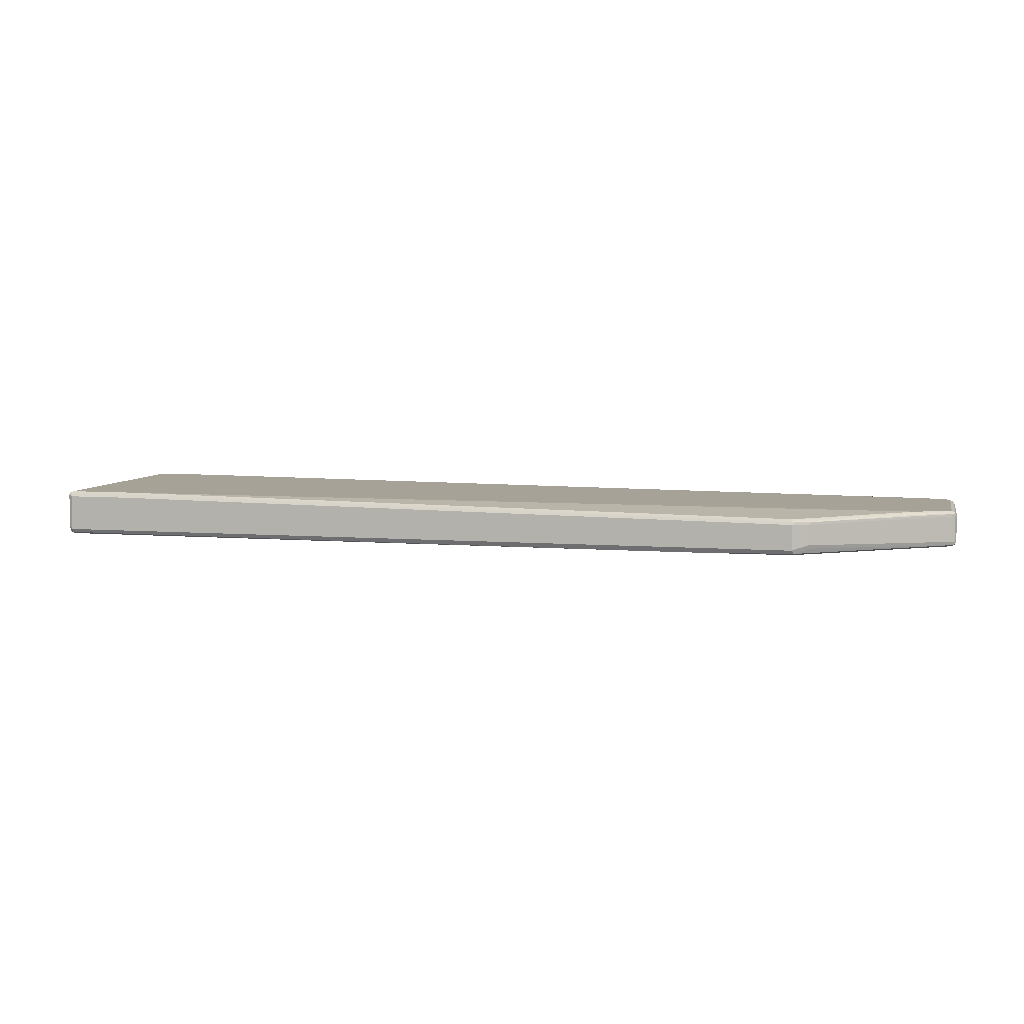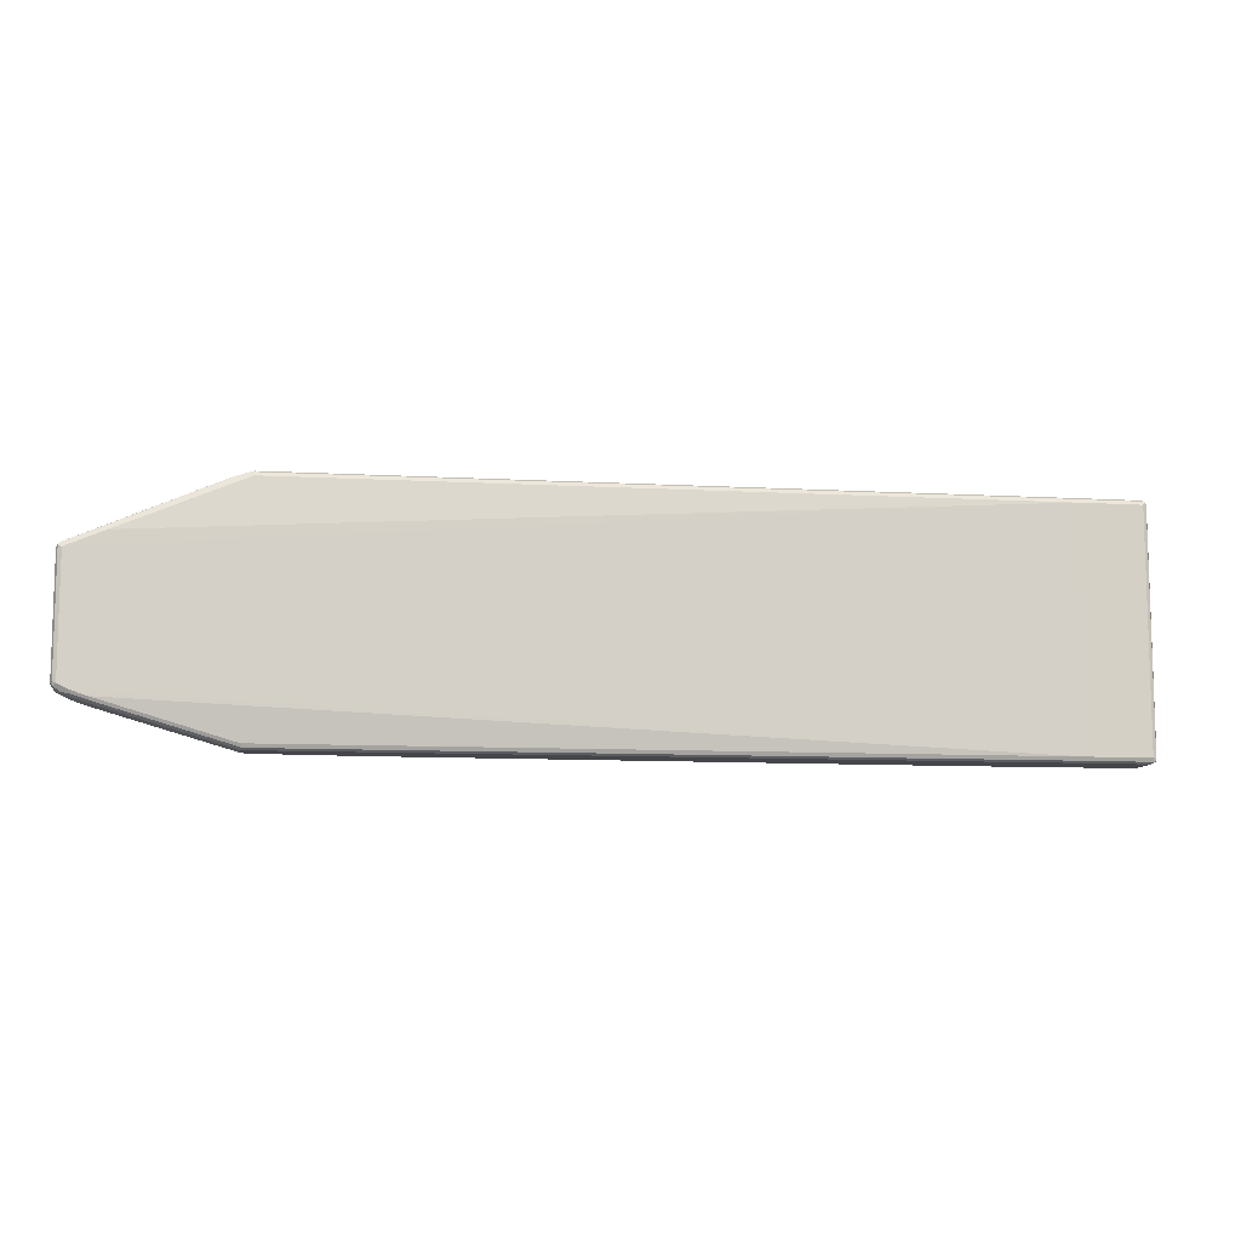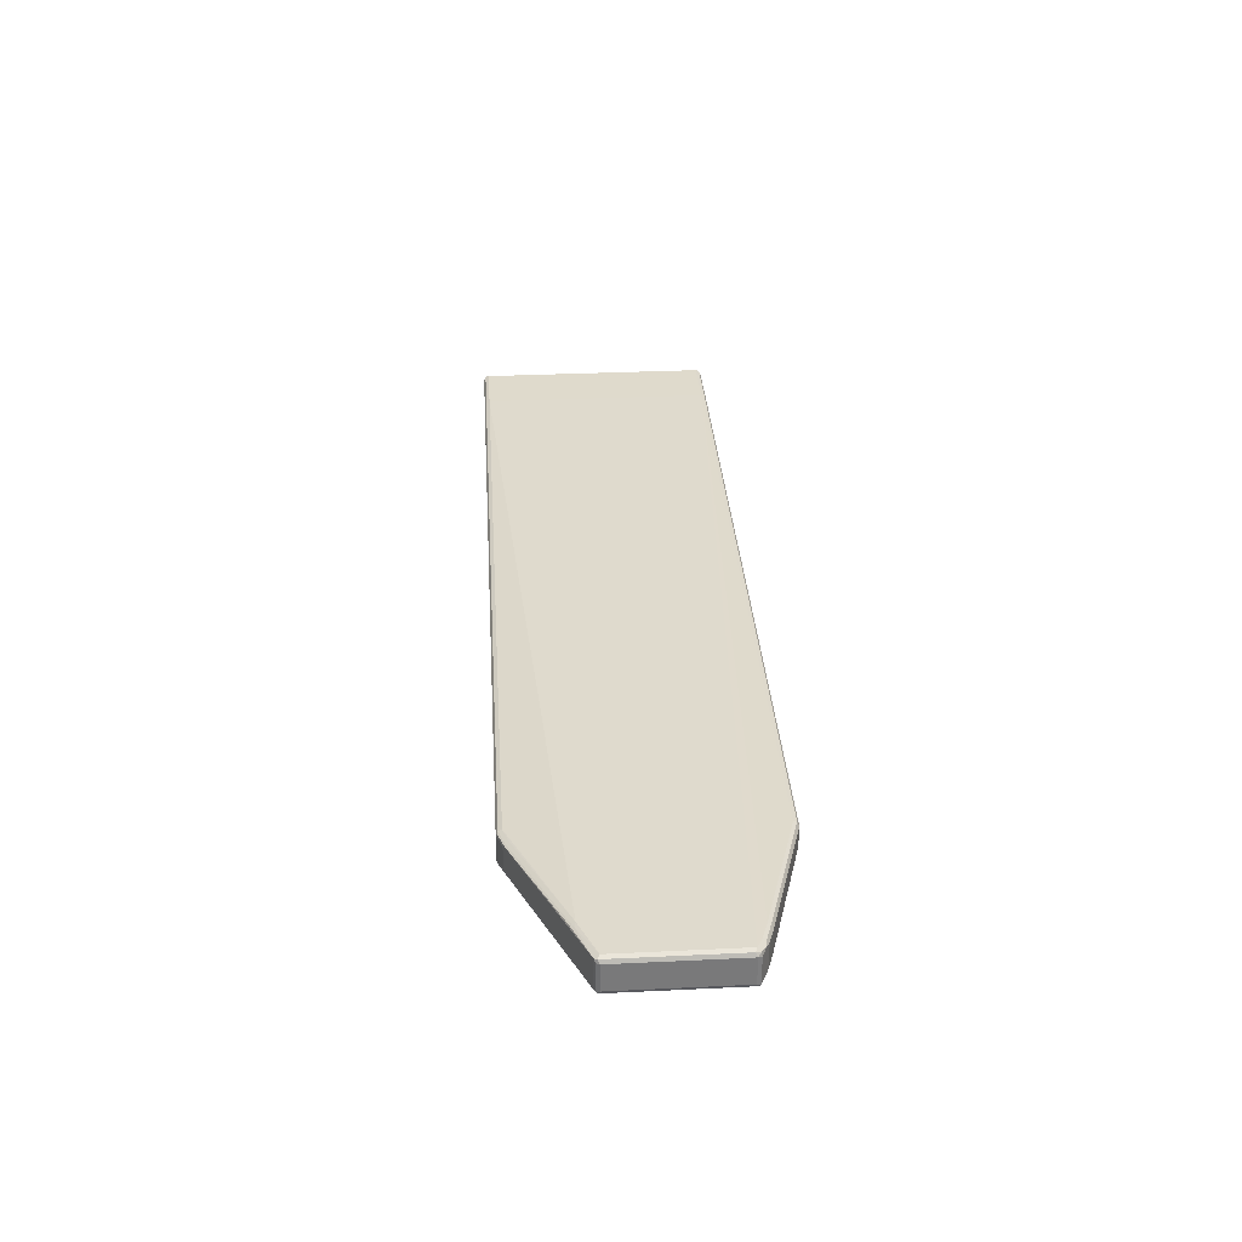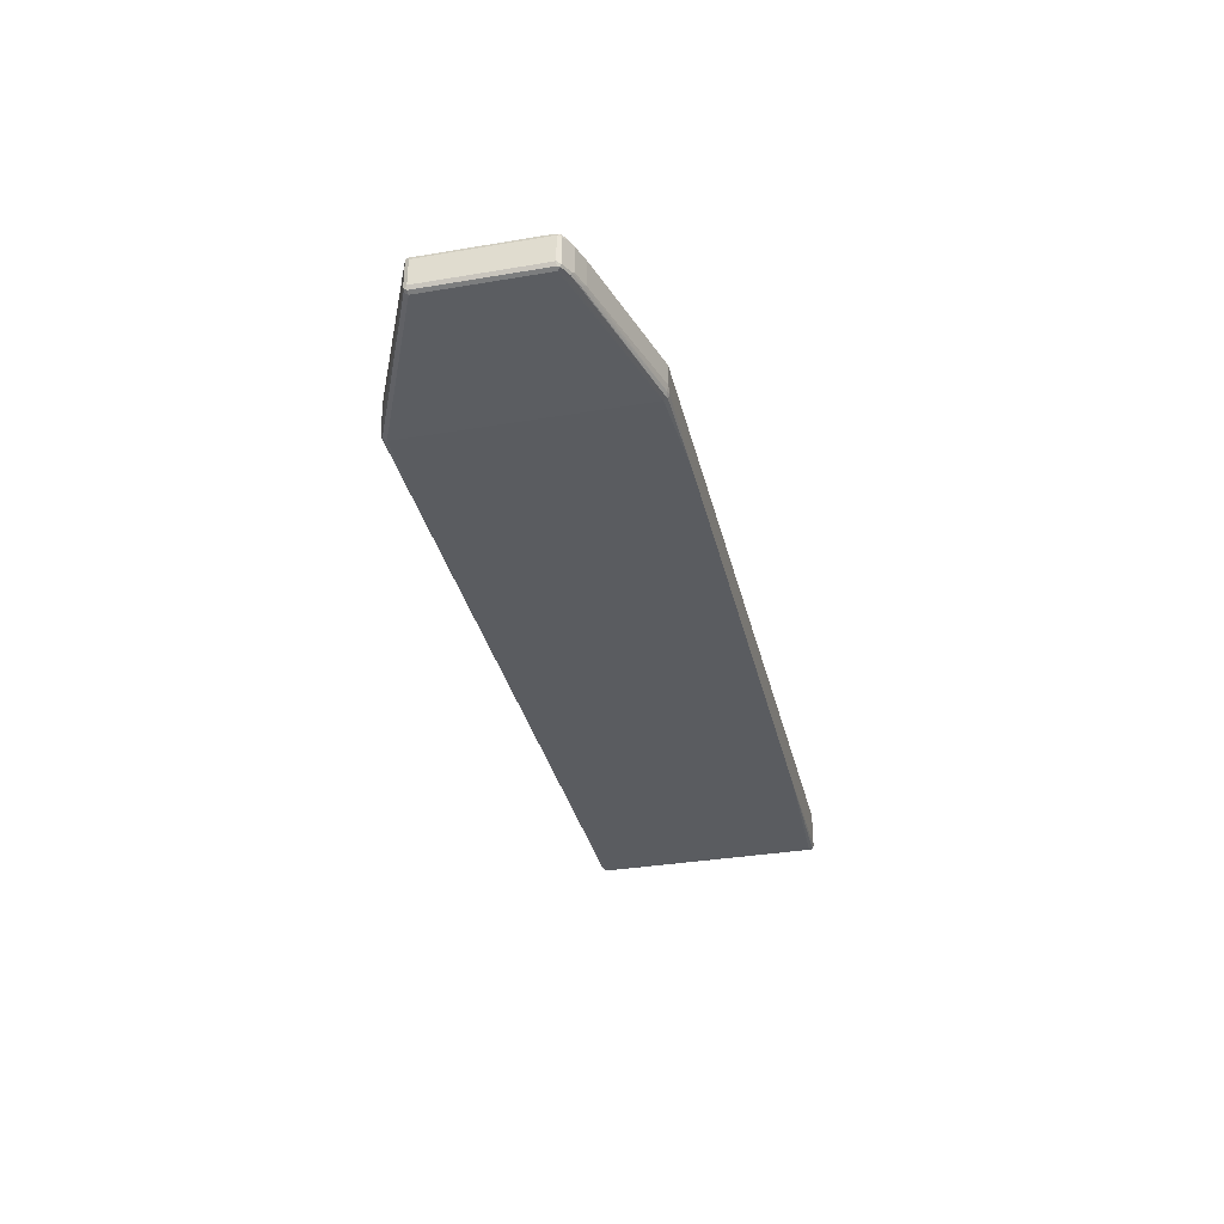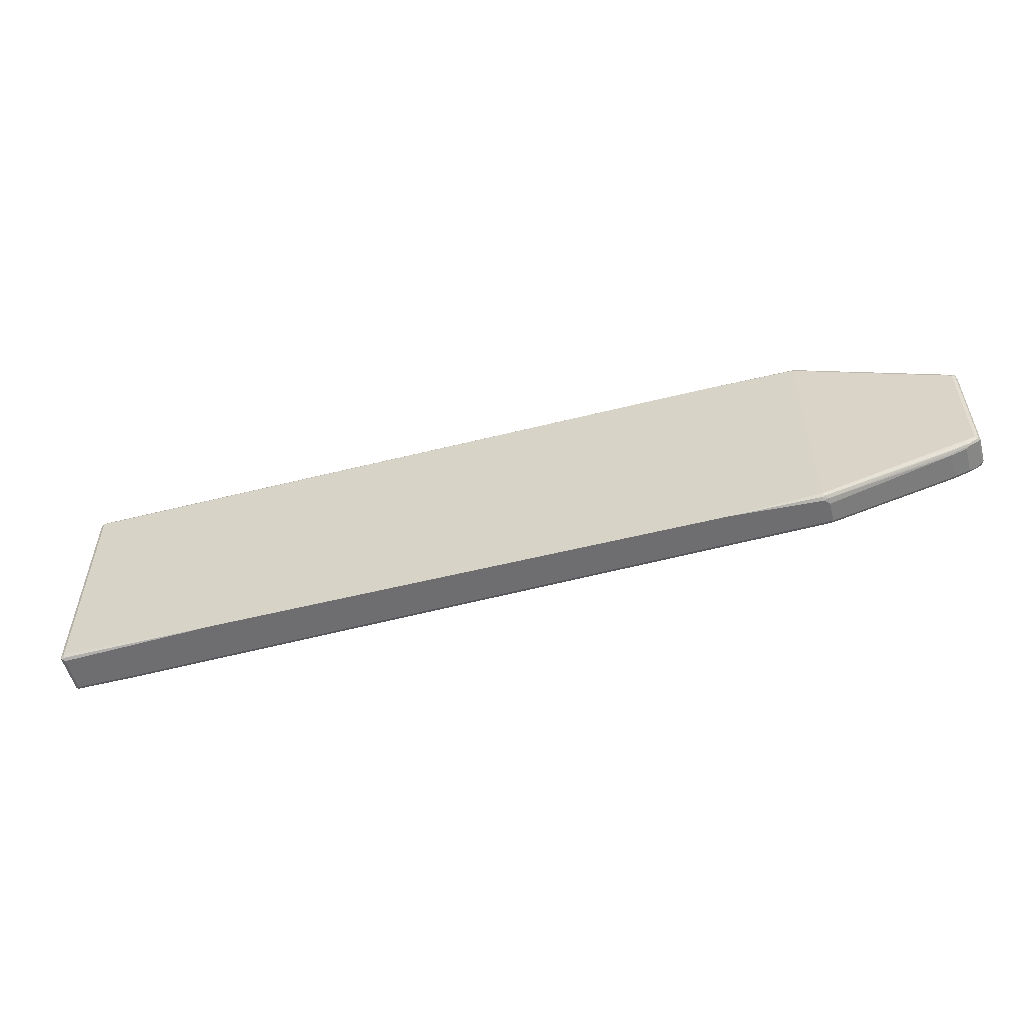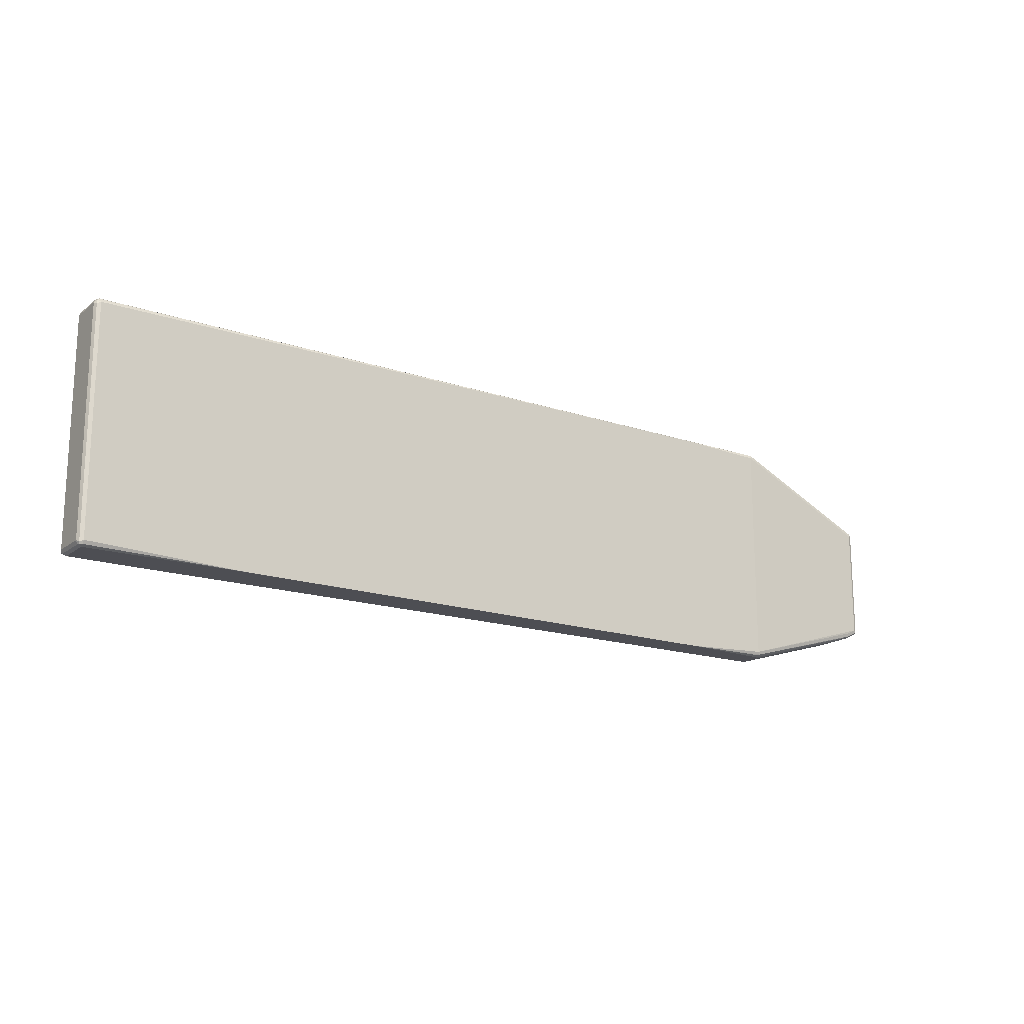
<metadata>
{"format":"obj","ext":"obj","renderer":"f3d","projection":"perspective","resolution":1024,"background":"white","views":[{"elev":6.3,"azim":13.4,"up":"+Y"},{"elev":-9.6,"azim":170.9,"up":"+Z"},{"elev":32.5,"azim":86.2,"up":"+Y"},{"elev":-33.8,"azim":102.9,"up":"+Y"},{"elev":-54.4,"azim":14.9,"up":"+Z"},{"elev":-17.3,"azim":-34.1,"up":"+Z"}]}
</metadata>
<code>
v -0.9358 0.1234 -0.2262
v -0.9409 0.1208 0.2313
v -0.9358 0.1234 0.2262
v -0.9358 0.12 0.233
v -0.9358 0.1131 0.2365
v -0.9426 0.1165 0.233
v -0.9426 0.12 0.2262
v -0.9426 0.12 -0.2262
v -0.9435 0.1183 -0.2313
v -0.946 0.1131 -0.2262
v -0.9426 0.1131 -0.233
v -0.9358 0.1131 -0.2365
v -0.9409 0.03599 -0.2339
v -0.9358 0.04114 -0.2365
v -0.8124 0.1131 -0.2365
v -0.9392 0.12 -0.233
v -0.8158 0.12 -0.233
v 0.6375 0.09254 -0.2365
v 0.6375 0.05142 -0.2365
v 0.8843 0.05142 -0.1645
v 0.8843 0.1028 -0.1645
v 0.9151 0.1028 -0.1542
v 0.9289 0.1063 -0.1474
v 0.9426 0.0994 -0.1405
v 0.9409 0.108 -0.1388
v 0.9203 0.108 -0.1491
v 0.8809 0.1097 -0.1611
v 0.6341 0.0994 -0.233
v 0.8843 0.1131 -0.1542
v 0.6375 0.1028 -0.2262
v -0.8124 0.1234 -0.2262
v -0.8124 0.1234 0.2262
v 0.9357 0.1131 -0.1337
v 0.9151 0.1131 -0.144
v 0.9117 0.1097 -0.1508
v 0.9426 0.1097 -0.1302
v 0.9461 0.1028 -0.1337
v 0.9461 0.05142 -0.1337
v 0.9426 0.04799 -0.1405
v 0.922 0.04799 -0.1508
v 0.9409 0.04371 -0.1388
v 0.9426 0.04456 -0.1337
v 0.9461 0.05142 0.09251
v 0.9426 0.04456 0.09251
v 0.9357 0.04113 -0.1337
v 0.9357 0.04113 0.09251
v 0.9392 0.04456 0.09937
v 0.9434 0.04628 0.09765
v 0.9426 0.05142 0.09937
v 0.9426 0.1028 0.09937
v 0.9409 0.108 0.1002
v 0.9357 0.05142 0.1028
v 0.6581 0.05142 0.2262
v 0.7541 0.04456 0.1816
v 0.6306 0.03428 0.233
v 0.6272 0.03085 0.2262
v 0.6272 0.03085 -0.2262
v 0.9151 0.04113 -0.144
v 0.9203 0.04371 -0.1491
v 0.6324 0.03342 -0.2313
v 0.8894 0.04371 -0.1594
v 0.8911 0.04799 -0.1611
v 0.6375 0.03985 -0.2339
v 0.6272 0.03428 -0.233
v 0.6272 0.04113 -0.2365
v 0.4421 0.03073 -0.2365
v 0.4318 0.03073 0.2313
v 0.293 0.03073 0.2313
v -0.6171 0.03074 -0.2364
v -0.617 0.03085 -0.2365
v -0.9358 0.03428 -0.233
v -0.9358 0.03085 -0.2262
v -0.9358 0.03085 0.2262
v -0.9323 0.03428 0.233
v -0.9358 0.04114 0.2365
v -0.4039 0.04113 0.2365
v 0.6272 0.04113 0.2365
v -0.8124 0.1131 0.2365
v 0.6272 0.09254 0.2365
v 0.6324 0.09769 0.2339
v -0.8124 0.12 0.233
v 0.6272 0.0994 0.233
v 0.6272 0.1028 0.2262
v 0.6581 0.0994 0.2228
v 0.6631 0.09769 0.2236
v 0.6581 0.09254 0.2262
v 0.8689 0.108 0.1311
v 0.8637 0.1097 0.1302
v 0.874 0.1105 0.1246
v 0.9357 0.1131 0.09251
v 0.9426 0.1097 0.09594
v 0.9461 0.1028 0.09251
v 0.8637 0.1131 0.1234
v 0.6581 0.1028 0.2159
v 0.9357 0.1028 0.1028
v 0.6614 0.04456 0.2228
v -0.9426 0.04457 0.233
v -0.9409 0.03599 0.2313
v -0.946 0.04114 0.2262
v -0.946 0.1131 0.2262
v -0.946 0.04114 -0.2262
v -0.9426 0.03428 -0.2296
v -0.9426 0.03428 0.2228
v -0.9426 0.04114 -0.233
v 0.9151 0.05142 -0.1542
f 2 3 1
f 92 37 91
f 36 91 37
f 36 33 91
f 33 90 91
f 33 32 90
f 93 90 32
f 89 90 93
f 89 93 88
f 84 88 93
f 94 84 93
f 92 43 37
f 94 83 84
f 93 32 83
f 38 37 43
f 95 51 86
f 95 52 51
f 95 86 52
f 52 86 53
f 53 86 77
f 53 77 55
f 96 53 55
f 96 54 53
f 94 93 83
f 96 55 54
f 92 50 43
f 51 92 91
f 68 67 76
f 77 76 67
f 77 78 76
f 79 78 77
f 80 78 79
f 80 81 78
f 82 81 80
f 82 32 81
f 82 83 32
f 82 84 83
f 51 50 92
f 82 80 84
f 80 79 85
f 85 79 86
f 51 85 86
f 87 85 51
f 87 84 85
f 87 88 84
f 87 89 88
f 87 51 89
f 51 90 89
f 51 91 90
f 80 85 84
f 68 76 75
f 55 77 67
f 79 77 86
f 15 70 14
f 19 70 15
f 66 70 19
f 65 66 19
f 65 19 63
f 63 19 20
f 13 102 101
f 13 101 104
f 13 104 11
f 104 101 11
f 13 14 70
f 11 101 10
f 98 74 75
f 3 32 1
f 105 40 20
f 105 22 40
f 105 20 22
f 24 40 22
f 40 41 59
f 41 45 59
f 42 45 41
f 31 29 30
f 98 73 74
f 55 67 56
f 71 13 70
f 13 72 102
f 81 32 3
f 4 81 3
f 4 5 81
f 81 5 78
f 78 5 76
f 75 76 5
f 6 75 5
f 97 75 6
f 97 98 75
f 97 99 98
f 71 72 13
f 97 6 99
f 7 8 100
f 100 8 10
f 101 100 10
f 99 100 101
f 102 99 101
f 103 99 102
f 103 98 99
f 103 73 98
f 103 102 73
f 102 72 73
f 7 100 6
f 68 75 74
f 6 100 99
f 69 68 73
f 23 26 25
f 23 27 26
f 23 21 27
f 21 18 27
f 28 27 18
f 28 29 27
f 28 30 29
f 28 31 30
f 28 17 31
f 28 18 17
f 23 25 24
f 31 17 1
f 31 32 33
f 34 31 33
f 34 29 31
f 34 27 29
f 35 27 34
f 35 26 27
f 35 34 26
f 26 34 25
f 34 33 25
f 25 33 36
f 31 1 32
f 25 36 37
f 23 24 22
f 21 22 20
f 68 74 73
f 2 4 3
f 2 5 4
f 2 6 5
f 2 7 6
f 2 8 7
f 2 1 8
f 9 8 1
f 9 10 8
f 9 11 10
f 23 22 21
f 12 11 9
f 12 14 13
f 12 15 14
f 12 16 15
f 12 9 16
f 9 1 16
f 17 16 1
f 15 16 17
f 18 19 15
f 18 20 19
f 21 20 18
f 12 13 11
f 24 25 37
f 18 15 17
f 39 24 38
f 58 57 59
f 60 59 57
f 61 59 60
f 61 40 59
f 62 40 61
f 62 20 40
f 62 63 20
f 62 61 63
f 61 60 63
f 64 63 60
f 58 59 45
f 64 65 63
f 60 57 66
f 66 57 56
f 66 56 67
f 66 67 68
f 69 66 68
f 69 70 66
f 69 71 70
f 69 72 71
f 24 37 38
f 69 73 72
f 64 60 66
f 58 45 57
f 64 66 65
f 46 56 45
f 39 41 40
f 45 56 57
f 39 42 41
f 39 38 42
f 42 38 43
f 44 42 43
f 44 45 42
f 44 47 46
f 48 47 44
f 48 49 47
f 48 43 49
f 44 46 45
f 39 40 24
f 49 43 50
f 49 50 51
f 49 51 52
f 47 49 52
f 47 52 53
f 47 53 54
f 47 54 55
f 48 44 43
f 46 55 56
f 46 47 55

</code>
